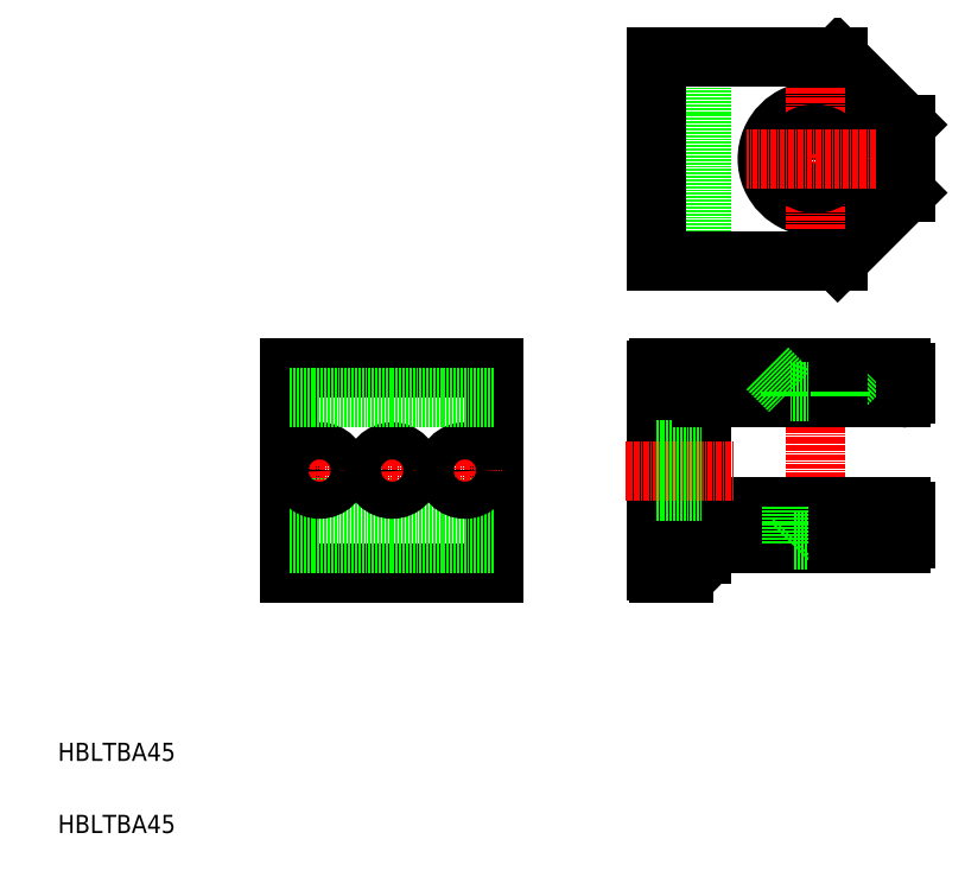
<metadata>
{"format":"dxf","ext":"dxf","renderer":"ezdxf+matplotlib","layout":"modelspace","background":"white","min_lineweight":24,"dpi":150}
</metadata>
<code>
0
SECTION
2
ENTITIES
0
TEXT
8
0
10
-166.8
20
-148.6
30
0
40
4
1
HBLTBA45
0
TEXT
8
0
10
-166.8
20
-132.7
30
0
40
4
1
HBLTBA45
0
LINE
8
0
10
-70.63
20
-46.21
30
0
11
-70.63
21
-91.21
31
0
0
LINE
8
0
10
-115.6
20
-46.21
30
0
11
-115.6
21
-91.21
31
0
0
LINE
8
CENTER
10
-117.2
20
-68.71
30
0
11
-101
21
-68.71
31
0
0
LINE
8
0
10
-115.6
20
-76.71
30
0
11
-70.63
21
-76.71
31
0
0
LINE
8
0
10
-115.6
20
-91.21
30
0
11
-70.63
21
-91.21
31
0
0
LINE
8
0
10
-115.6
20
-84.71
30
0
11
-70.63
21
-84.71
31
0
0
LINE
8
CENTER
10
-85.23
20
-68.71
30
0
11
-69.03
21
-68.71
31
0
0
LINE
8
CENTER
10
-93.13
20
-60.61
30
0
11
-93.13
21
-76.81
31
0
0
LINE
8
CENTER
10
-109.1
20
-60.61
30
0
11
-109.1
21
-76.81
31
0
0
LINE
8
CENTER
10
-101.2
20
-68.71
30
0
11
-85.03
21
-68.71
31
0
0
CIRCLE
8
0
10
-109.1
20
-68.71
30
0
40
4.1
0
CIRCLE
8
0
10
-93.13
20
-68.71
30
0
40
4.1
0
LINE
8
CENTER
10
-77.13
20
-60.61
30
0
11
-77.13
21
-76.81
31
0
0
CIRCLE
8
0
10
-77.13
20
-68.71
30
0
40
4.1
0
LINE
8
0
10
-115.6
20
-46.21
30
0
11
-70.63
21
-46.21
31
0
0
LINE
8
0
10
-115.6
20
-52.71
30
0
11
-70.63
21
-52.71
31
0
0
ARC
8
0
10
-24.7
20
-53.01
30
0
40
0.3
50
90
51
180
0
LINE
8
CENTER
10
0
20
-43.18
30
0
11
0
21
-89.08
31
0
0
LINE
8
0
10
-35
20
-46.71
30
0
11
-35
21
-90.71
31
0
0
LINE
8
0
10
-24.7
20
-76.71
30
0
11
19
21
-76.71
31
0
0
LINE
8
0
10
-24.5
20
-84.71
30
0
11
19
21
-84.71
31
0
0
LINE
8
0
10
-25
20
-53.01
30
0
11
-25
21
-76.41
31
0
0
LINE
8
0
10
-34.5
20
-91.21
30
0
11
-29
21
-91.21
31
0
0
ARC
8
0
10
-34.5
20
-90.71
30
0
40
0.5
50
180
51
270
0
LINE
8
0
10
-25
20
-85.21
30
0
11
-25
21
-87.21
31
0
0
ARC
8
0
10
-29
20
-87.21
30
0
40
4
50
270
51
0
0
ARC
8
0
10
-24.5
20
-85.21
30
0
40
0.5
50
90
51
180
0
ARC
8
0
10
-24.7
20
-76.41
30
0
40
0.3
50
180
51
270
0
LINE
8
CENTER
10
-41.81
20
-68.71
30
0
11
-17.97
21
-68.71
31
0
0
LINE
8
0
10
-35
20
-73.21
30
0
11
-25
21
-73.21
31
0
0
LINE
8
0
10
-35
20
-64.21
30
0
11
-25
21
-64.21
31
0
0
LINE
8
0
10
-4.5
20
-83.91
30
0
11
4.5
21
-83.91
31
0
0
LINE
8
0
10
-5
20
-76.71
30
0
11
-5
21
-84.71
31
0
0
LINE
8
0
10
-4.5
20
-76.71
30
0
11
-4.5
21
-83.91
31
0
0
LINE
8
0
10
-5.3
20
-84.71
30
0
11
-4.5
21
-83.91
31
0
0
LINE
8
0
10
5
20
-76.71
30
0
11
5
21
-84.71
31
0
0
LINE
8
0
10
5
20
-76.71
30
0
11
5
21
-84.71
31
0
0
LINE
8
0
10
4.5
20
-76.71
30
0
11
4.5
21
-83.91
31
0
0
LINE
8
0
10
5
20
-76.71
30
0
11
5
21
-84.71
31
0
0
LINE
8
0
10
5.3
20
-84.71
30
0
11
4.5
21
-83.91
31
0
0
LINE
8
0
10
20
20
-77.71
30
0
11
20
21
-83.71
31
0
0
ARC
8
0
10
19
20
-83.71
30
0
40
1
50
270
51
0
0
ARC
8
0
10
19
20
-77.71
30
0
40
1
50
0
51
90
0
LINE
8
0
10
-24.7
20
-52.71
30
0
11
19
21
-52.71
31
0
0
LINE
8
0
10
-34.5
20
-46.21
30
0
11
19
21
-46.21
31
0
0
LINE
8
0
10
5
20
22.5
30
0
11
20
21
7.5
31
0
0
LINE
8
0
10
5
20
-22.5
30
0
11
20
21
-7.5
31
0
0
CIRCLE
8
0
10
0
20
0
30
0
40
10.5
0
LINE
8
CENTER
10
0
20
15.5
30
0
11
0
21
-15.5
31
0
0
LINE
8
0
10
-25
20
22.5
30
0
11
-25
21
-22.5
31
0
0
LINE
8
0
10
-35
20
22.5
30
0
11
-35
21
-22.5
31
0
0
LINE
8
0
10
-35
20
-22.5
30
0
11
5
21
-22.5
31
0
0
ARC
8
0
10
-34.5
20
-46.71
30
0
40
0.5
50
90
51
180
0
LINE
8
0
10
-5.5
20
-51.21
30
0
11
5.5
21
-51.21
31
0
0
LINE
8
0
10
-10.5
20
-46.21
30
0
11
-5.5
21
-51.21
31
0
0
LINE
8
0
10
-5.5
20
-51.21
30
0
11
-5.5
21
-52.71
31
0
0
LINE
8
0
10
5.5
20
-51.21
30
0
11
10.5
21
-46.21
31
0
0
LINE
8
0
10
5
20
-46.21
30
0
11
5
21
-52.71
31
0
0
LINE
8
0
10
5.5
20
-51.21
30
0
11
5.5
21
-52.71
31
0
0
LINE
8
0
10
-35
20
22.5
30
0
11
5
21
22.5
31
0
0
CIRCLE
8
0
10
0
20
0
30
0
40
5.5
0
LINE
8
CENTER
10
15.42
20
0
30
0
11
-15.15
21
0
31
0
0
ARC
8
0
10
19
20
-47.21
30
0
40
1
50
0
51
90
0
ARC
8
0
10
19
20
-51.71
30
0
40
1
50
270
51
0
0
LINE
8
0
10
20
20
-47.21
30
0
11
20
21
-51.71
31
0
0
LINE
8
0
10
20
20
7.5
30
0
11
20
21
-7.5
31
0
0
LINE
8
0
10
5
20
-84.71
30
0
11
5
21
-76.71
31
0
0
ENDSEC
0
EOF

</code>
